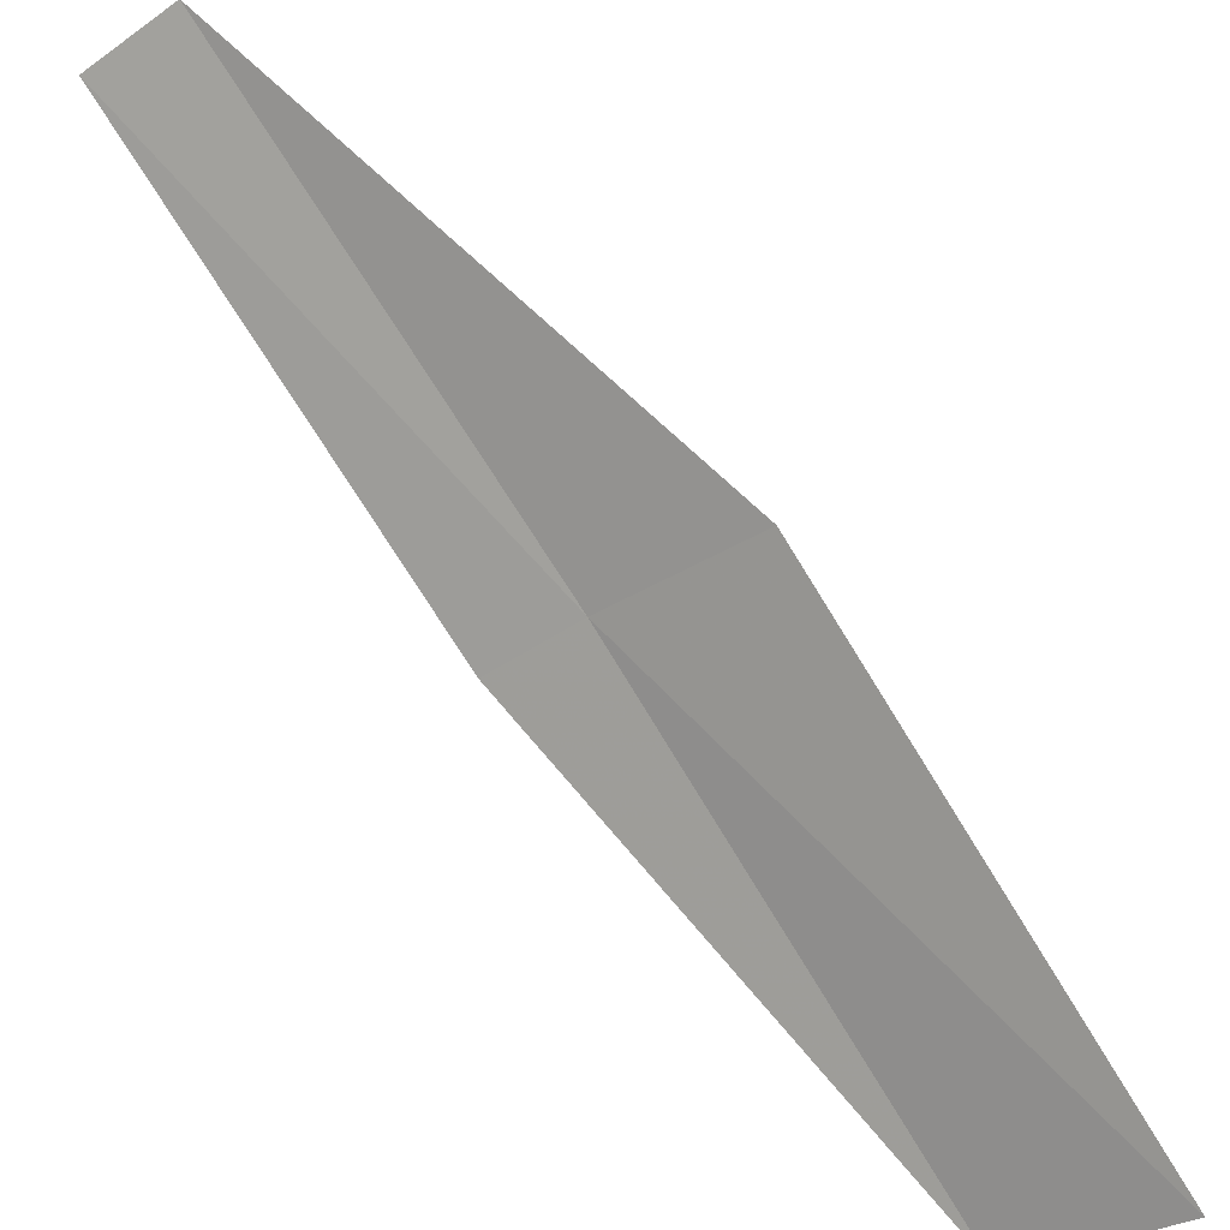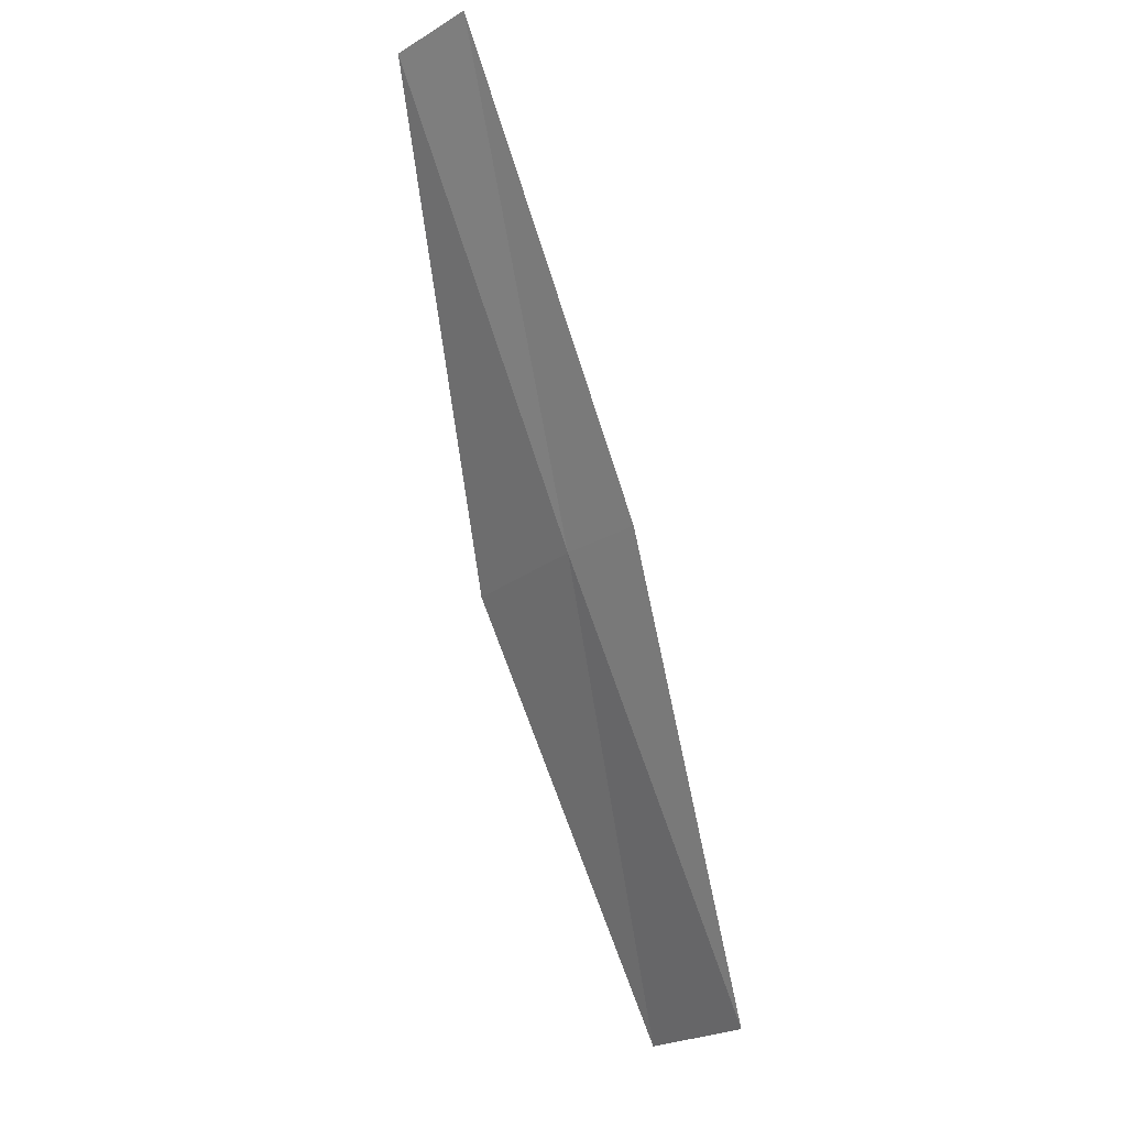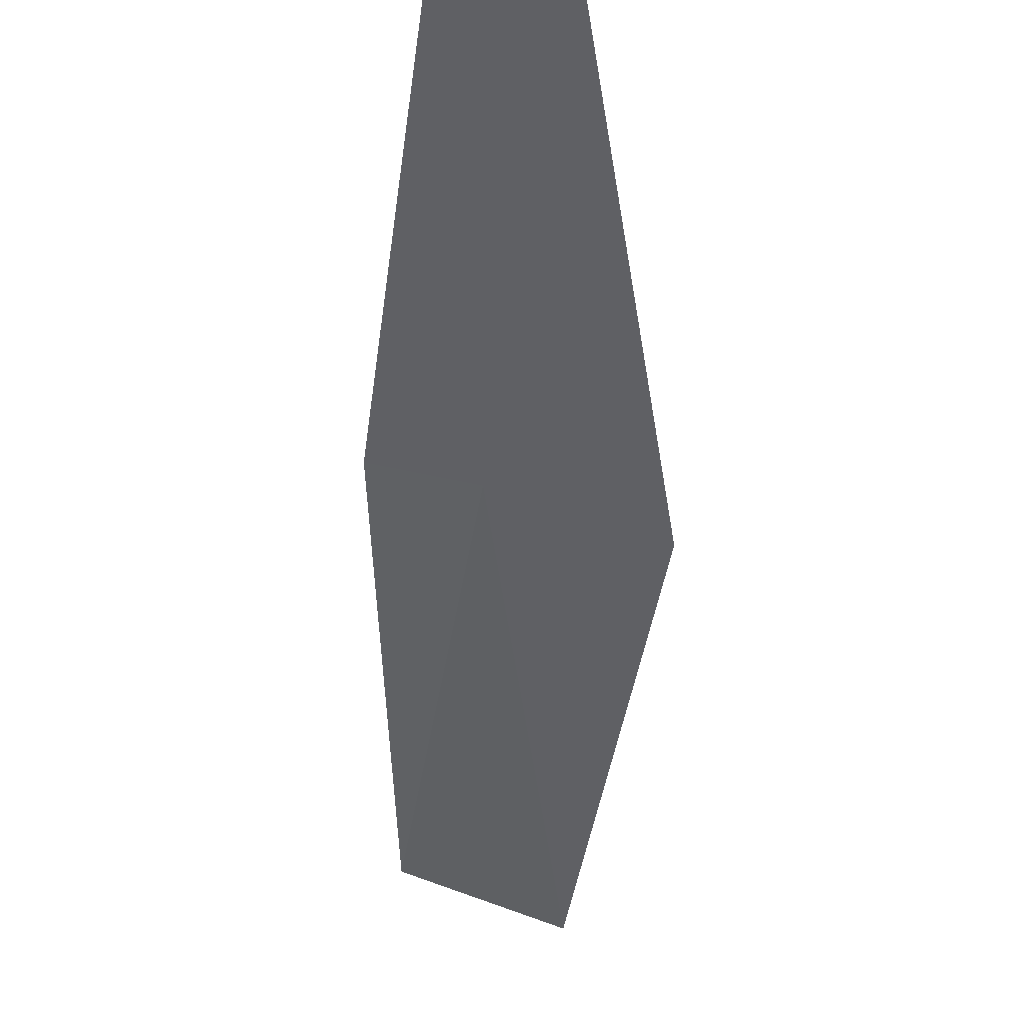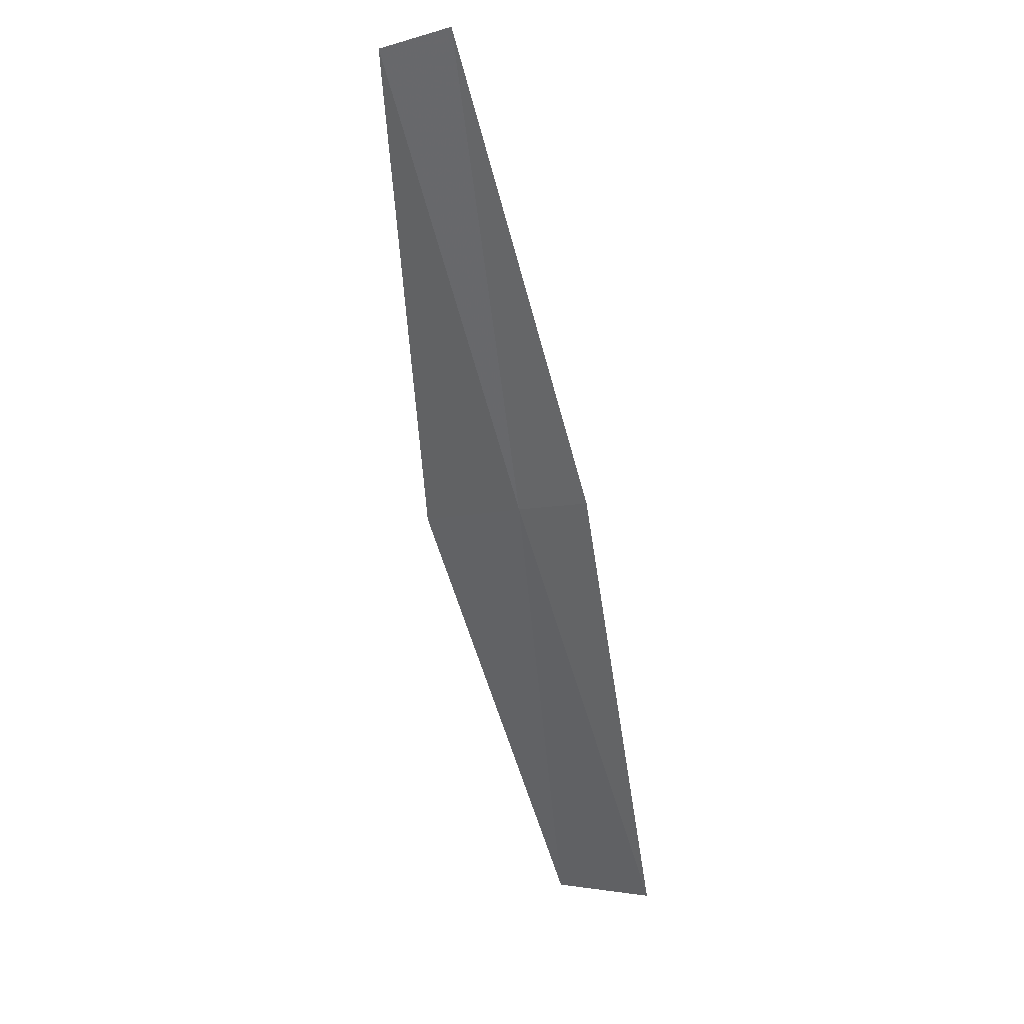
<metadata>
{"format":"obj","ext":"obj","renderer":"f3d","projection":"perspective","resolution":1024,"background":"white","views":[{"elev":-57.7,"azim":38.3,"up":"+Y"},{"elev":-20.0,"azim":-139.0,"up":"+Z"},{"elev":-13.4,"azim":-10.4,"up":"+Y"},{"elev":-5.3,"azim":-145.4,"up":"+Z"}]}
</metadata>
<code>
v 23.13 0.497 8
v 23.83 -0.9464 6
v 23.85 0.3022 8
v 23.13 -0.7145 6
v 22.69 0.5651 8
v 23.08 1.707 10
v 22.63 1.752 10
f 1 3 2
f 1 2 4
f 1 4 5
f 1 6 3
f 1 7 6
f 1 5 7

</code>
